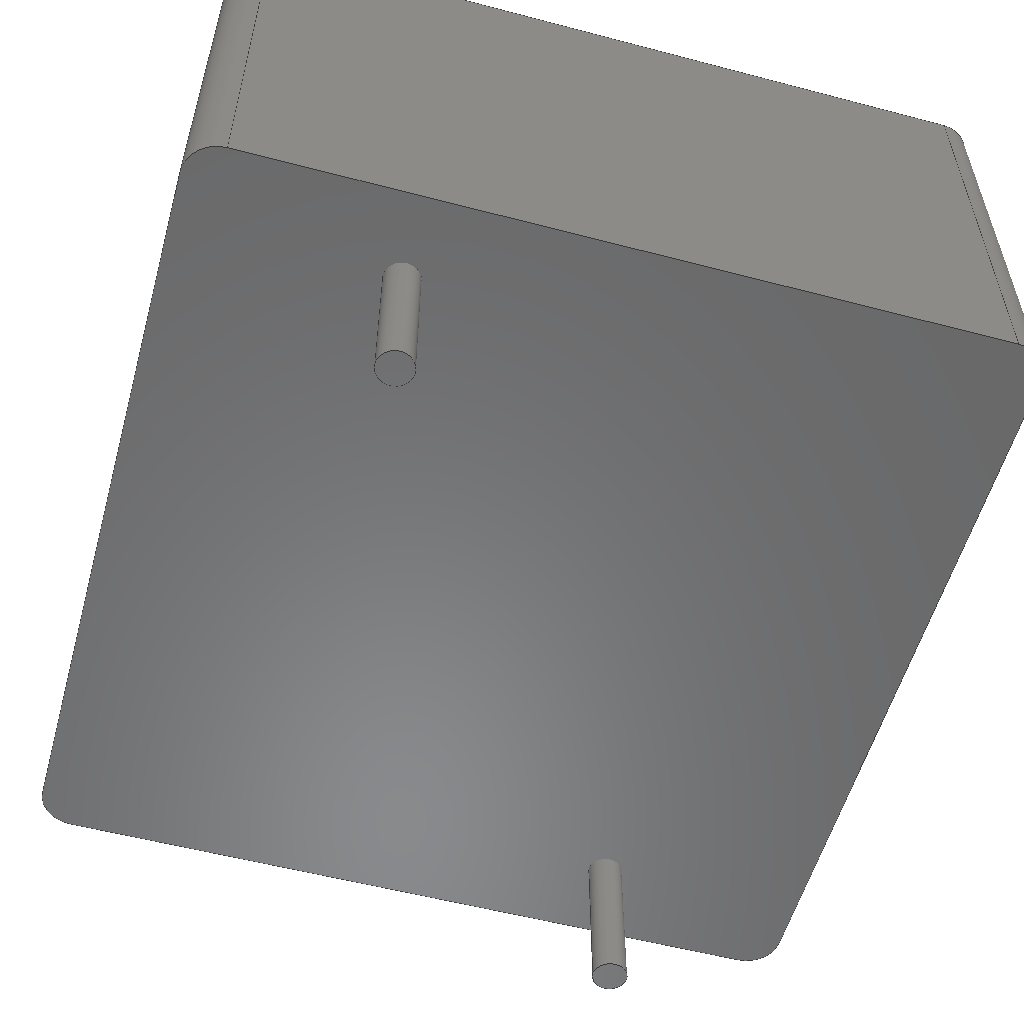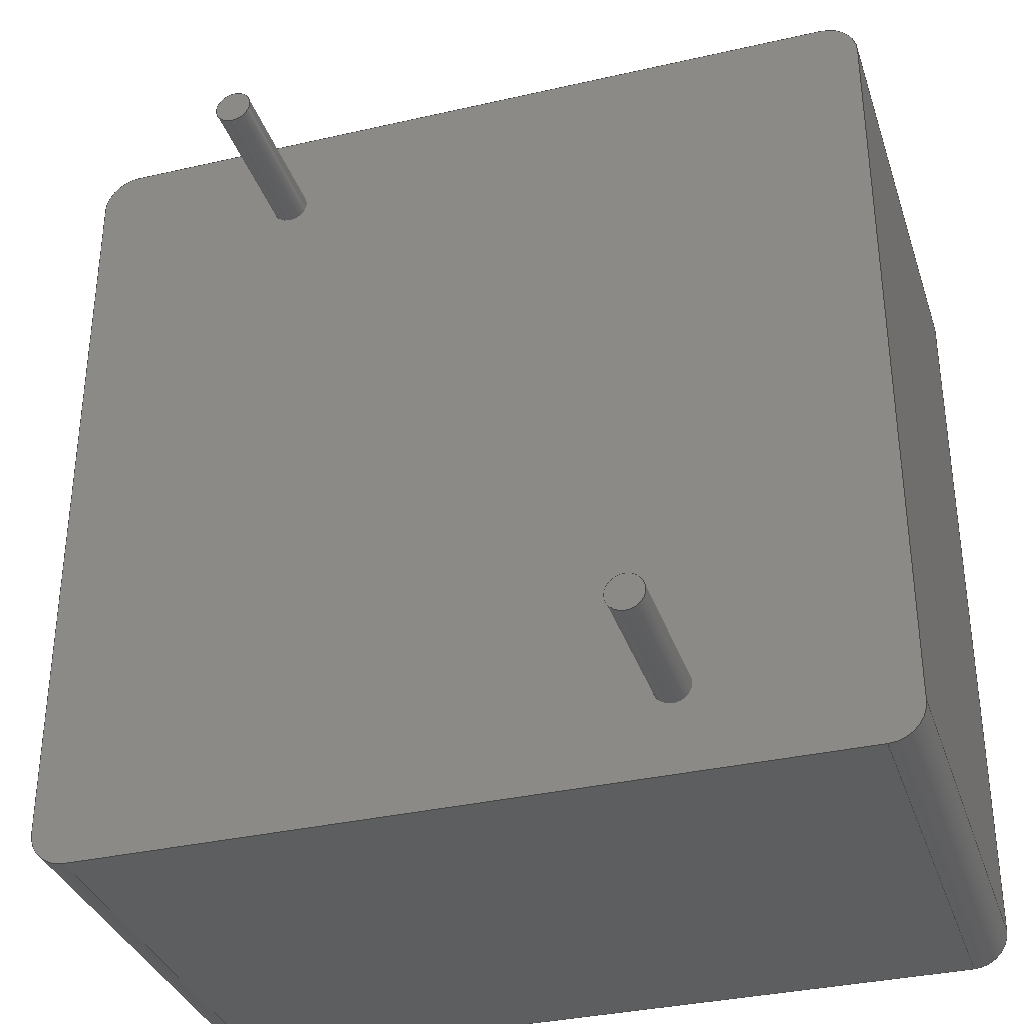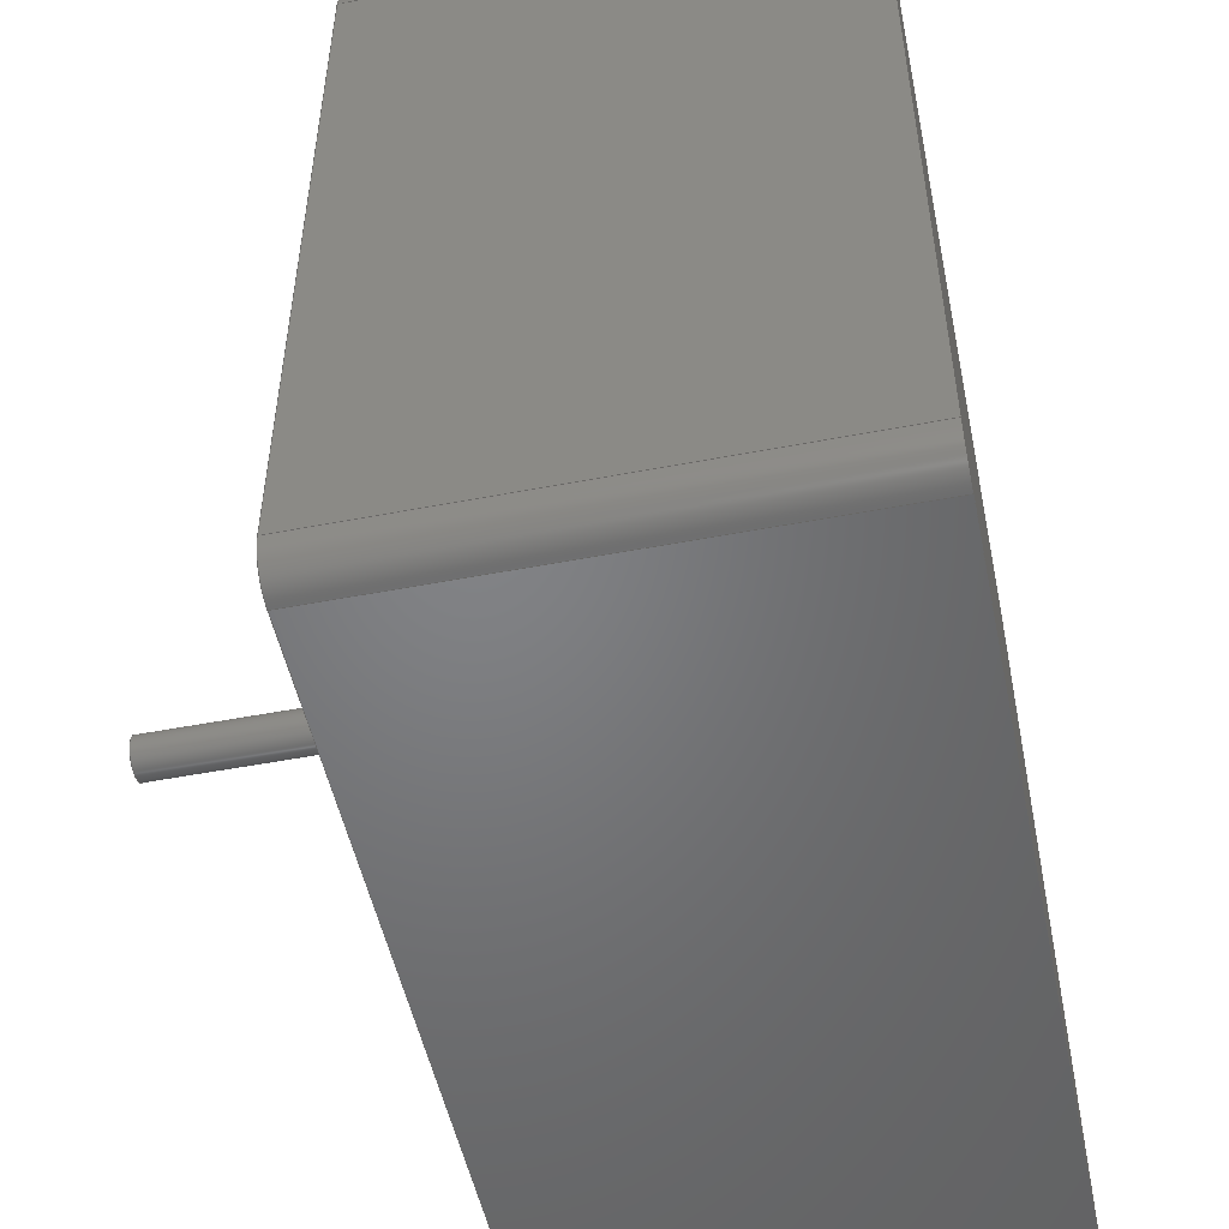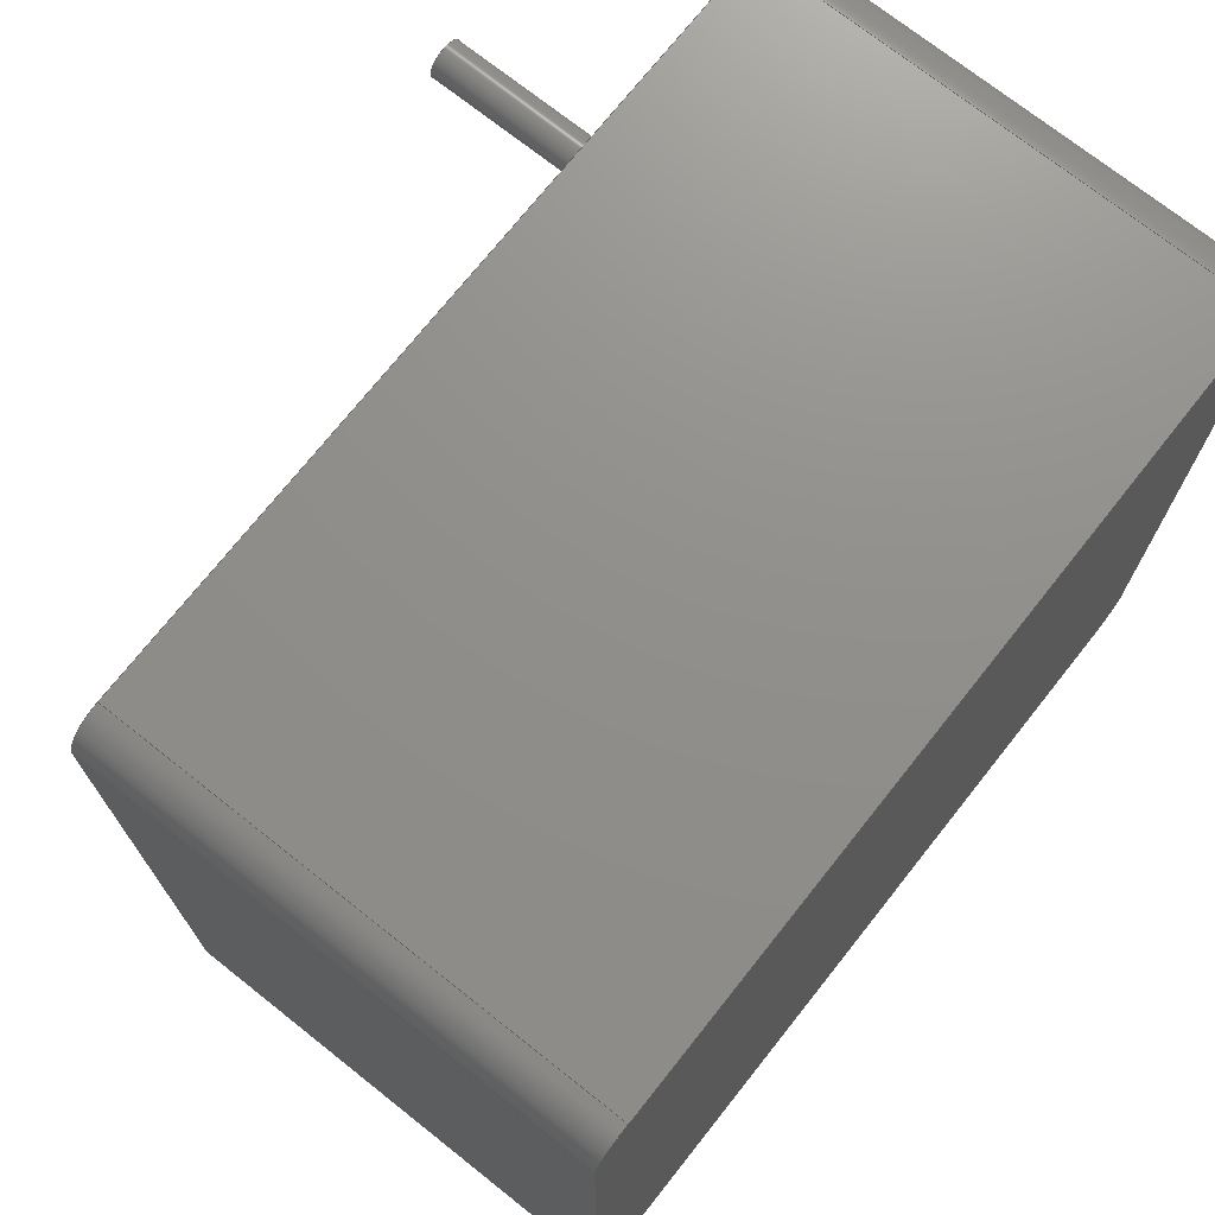
<metadata>
{"format":"step","ext":"step","renderer":"f3d","projection":"perspective","resolution":1024,"background":"white","views":[{"elev":-55.8,"azim":164.5,"up":"+Z"},{"elev":-34.3,"azim":-162.8,"up":"+Y"},{"elev":-51.1,"azim":-78.2,"up":"+Y"},{"elev":72.8,"azim":-51.6,"up":"+Y"}]}
</metadata>
<code>
ISO-10303-21;
DATA;
#1=APPLICATION_PROTOCOL_DEFINITION('committee draft',  'automotive_design',1997,#2);
#2=APPLICATION_CONTEXT(  'core data for automotive mechanical design processes');
#3=SHAPE_DEFINITION_REPRESENTATION(#4,#10);
#4=PRODUCT_DEFINITION_SHAPE('','',#5);
#5=PRODUCT_DEFINITION('design','',#6,#9);
#6=PRODUCT_DEFINITION_FORMATION('','',#7);
#7=PRODUCT('L_Radial_L16.1mm_W16.1mm_Px7.62mm_Py12.7mm_Pulse_LP-44',  'L_Radial_L16.1mm_W16.1mm_Px7.62mm_Py12.7mm_Pulse_LP-44','',(#8));
#8=MECHANICAL_CONTEXT('',#2,'mechanical');
#9=PRODUCT_DEFINITION_CONTEXT('part definition',#2,'design');
#10=ADVANCED_BREP_SHAPE_REPRESENTATION('',(#11,#15),#282);
#11=AXIS2_PLACEMENT_3D('',#12,#13,#14);
#12=CARTESIAN_POINT('',(0,0,0));
#13=DIRECTION('',(0,0,1));
#14=DIRECTION('',(1,0,-0));
#15=MANIFOLD_SOLID_BREP('',#16);
#16=CLOSED_SHELL('',(#17,#48,#122,#138,#154,#191,#201,#210,#219,#228,    #234,#253,#271,#277));
#17=ADVANCED_FACE('',(#18),#45,.T.);
#18=FACE_BOUND('',#19,.T.);
#19=EDGE_LOOP('',(#20,#30,#36,#42));
#20=ORIENTED_EDGE('',*,*,#21,.F.);
#21=EDGE_CURVE('',#22,#24,#26,.T.);
#22=VERTEX_POINT('',#23);
#23=CARTESIAN_POINT('',(-3.555,14.41,0.1));
#24=VERTEX_POINT('',#25);
#25=CARTESIAN_POINT('',(11.18,14.41,0.1));
#26=LINE('',#27,#28);
#27=CARTESIAN_POINT('',(-4.255,14.41,0.1));
#28=VECTOR('',#29,1);
#29=DIRECTION('',(1,0,0));
#30=ORIENTED_EDGE('',*,*,#31,.T.);
#31=EDGE_CURVE('',#22,#32,#34,.T.);
#32=VERTEX_POINT('',#33);
#33=CARTESIAN_POINT('',(-3.555,14.41,9.37));
#34=LINE('',#23,#35);
#35=VECTOR('',#13,1);
#36=ORIENTED_EDGE('',*,*,#37,.T.);
#37=EDGE_CURVE('',#32,#38,#40,.T.);
#38=VERTEX_POINT('',#39);
#39=CARTESIAN_POINT('',(11.18,14.41,9.37));
#40=LINE('',#41,#28);
#41=CARTESIAN_POINT('',(-4.255,14.41,9.37));
#42=ORIENTED_EDGE('',*,*,#43,.F.);
#43=EDGE_CURVE('',#24,#38,#44,.T.);
#44=LINE('',#25,#35);
#45=PLANE('',#46);
#46=AXIS2_PLACEMENT_3D('',#27,#47,#29);
#47=DIRECTION('',(0,1,0));
#48=ADVANCED_FACE('',(#49,#102,#111),#120,.F.);
#49=FACE_BOUND('',#50,.F.);
#50=EDGE_LOOP('',(#20,#51,#60,#67,#75,#83,#90,#97));
#51=ORIENTED_EDGE('',*,*,#52,.T.);
#52=EDGE_CURVE('',#22,#53,#55,.T.);
#53=VERTEX_POINT('',#54);
#54=CARTESIAN_POINT('',(-4.255,13.71,0.1));
#55=CIRCLE('',#56,0.7);
#56=AXIS2_PLACEMENT_3D('',#57,#58,#59);
#57=CARTESIAN_POINT('',(-3.555,13.71,0.1));
#58=DIRECTION('',(-0,0,1));
#59=DIRECTION('',(0,-1,0));
#60=ORIENTED_EDGE('',*,*,#61,.F.);
#61=EDGE_CURVE('',#62,#53,#64,.T.);
#62=VERTEX_POINT('',#63);
#63=CARTESIAN_POINT('',(-4.255,-1.015,0.1));
#64=LINE('',#65,#66);
#65=CARTESIAN_POINT('',(-4.255,-1.715,0.1));
#66=VECTOR('',#47,1);
#67=ORIENTED_EDGE('',*,*,#68,.F.);
#68=EDGE_CURVE('',#69,#62,#71,.T.);
#69=VERTEX_POINT('',#70);
#70=CARTESIAN_POINT('',(-3.555,-1.715,0.1));
#71=CIRCLE('',#72,0.7);
#72=AXIS2_PLACEMENT_3D('',#73,#74,#59);
#73=CARTESIAN_POINT('',(-3.555,-1.015,0.1));
#74=DIRECTION('',(-0,-0,-1));
#75=ORIENTED_EDGE('',*,*,#76,.F.);
#76=EDGE_CURVE('',#77,#69,#79,.T.);
#77=VERTEX_POINT('',#78);
#78=CARTESIAN_POINT('',(11.18,-1.715,0.1));
#79=LINE('',#80,#81);
#80=CARTESIAN_POINT('',(11.88,-1.715,0.1));
#81=VECTOR('',#82,1);
#82=DIRECTION('',(-1,0,0));
#83=ORIENTED_EDGE('',*,*,#84,.F.);
#84=EDGE_CURVE('',#85,#77,#87,.T.);
#85=VERTEX_POINT('',#86);
#86=CARTESIAN_POINT('',(11.88,-1.015,0.1));
#87=CIRCLE('',#88,0.7);
#88=AXIS2_PLACEMENT_3D('',#89,#74,#59);
#89=CARTESIAN_POINT('',(11.18,-1.015,0.1));
#90=ORIENTED_EDGE('',*,*,#91,.F.);
#91=EDGE_CURVE('',#92,#85,#94,.T.);
#92=VERTEX_POINT('',#93);
#93=CARTESIAN_POINT('',(11.88,13.71,0.1));
#94=LINE('',#95,#96);
#95=CARTESIAN_POINT('',(11.88,14.41,0.1));
#96=VECTOR('',#59,1);
#97=ORIENTED_EDGE('',*,*,#98,.F.);
#98=EDGE_CURVE('',#24,#92,#99,.T.);
#99=CIRCLE('',#100,0.7);
#100=AXIS2_PLACEMENT_3D('',#101,#74,#59);
#101=CARTESIAN_POINT('',(11.18,13.71,0.1));
#102=FACE_BOUND('',#103,.F.);
#103=EDGE_LOOP('',(#104));
#104=ORIENTED_EDGE('',*,*,#105,.F.);
#105=EDGE_CURVE('',#106,#106,#108,.T.);
#106=VERTEX_POINT('',#107);
#107=CARTESIAN_POINT('',(7.97,12.7,0.1));
#108=CIRCLE('',#109,0.35);
#109=AXIS2_PLACEMENT_3D('',#110,#13,#29);
#110=CARTESIAN_POINT('',(7.62,12.7,0.1));
#111=FACE_BOUND('',#112,.F.);
#112=EDGE_LOOP('',(#113));
#113=ORIENTED_EDGE('',*,*,#114,.F.);
#114=EDGE_CURVE('',#115,#115,#117,.T.);
#115=VERTEX_POINT('',#116);
#116=CARTESIAN_POINT('',(0.35,0,0.1));
#117=CIRCLE('',#118,0.35);
#118=AXIS2_PLACEMENT_3D('',#119,#13,#29);
#119=CARTESIAN_POINT('',(0,0,0.1));
#120=PLANE('',#121);
#121=AXIS2_PLACEMENT_3D('',#27,#13,#29);
#122=ADVANCED_FACE('',(#123),#136,.T.);
#123=FACE_BOUND('',#124,.T.);
#124=EDGE_LOOP('',(#51,#125,#130,#135));
#125=ORIENTED_EDGE('',*,*,#126,.T.);
#126=EDGE_CURVE('',#53,#127,#129,.T.);
#127=VERTEX_POINT('',#128);
#128=CARTESIAN_POINT('',(-4.255,13.71,9.37));
#129=LINE('',#54,#35);
#130=ORIENTED_EDGE('',*,*,#131,.F.);
#131=EDGE_CURVE('',#32,#127,#132,.T.);
#132=CIRCLE('',#133,0.7);
#133=AXIS2_PLACEMENT_3D('',#134,#58,#59);
#134=CARTESIAN_POINT('',(-3.555,13.71,9.37));
#135=ORIENTED_EDGE('',*,*,#31,.F.);
#136=CYLINDRICAL_SURFACE('',#137,0.7);
#137=AXIS2_PLACEMENT_3D('',#57,#13,#47);
#138=ADVANCED_FACE('',(#139),#152,.T.);
#139=FACE_BOUND('',#140,.F.);
#140=EDGE_LOOP('',(#141,#142,#147,#42));
#141=ORIENTED_EDGE('',*,*,#98,.T.);
#142=ORIENTED_EDGE('',*,*,#143,.T.);
#143=EDGE_CURVE('',#92,#144,#146,.T.);
#144=VERTEX_POINT('',#145);
#145=CARTESIAN_POINT('',(11.88,13.71,9.37));
#146=LINE('',#93,#35);
#147=ORIENTED_EDGE('',*,*,#148,.F.);
#148=EDGE_CURVE('',#38,#144,#149,.T.);
#149=CIRCLE('',#150,0.7);
#150=AXIS2_PLACEMENT_3D('',#151,#74,#59);
#151=CARTESIAN_POINT('',(11.18,13.71,9.37));
#152=CYLINDRICAL_SURFACE('',#153,0.7);
#153=AXIS2_PLACEMENT_3D('',#101,#13,#47);
#154=ADVANCED_FACE('',(#155),#189,.T.);
#155=FACE_BOUND('',#156,.T.);
#156=EDGE_LOOP('',(#157,#158,#159,#165,#172,#178,#185,#147));
#157=ORIENTED_EDGE('',*,*,#37,.F.);
#158=ORIENTED_EDGE('',*,*,#131,.T.);
#159=ORIENTED_EDGE('',*,*,#160,.F.);
#160=EDGE_CURVE('',#161,#127,#163,.T.);
#161=VERTEX_POINT('',#162);
#162=CARTESIAN_POINT('',(-4.255,-1.015,9.37));
#163=LINE('',#164,#66);
#164=CARTESIAN_POINT('',(-4.255,-1.715,9.37));
#165=ORIENTED_EDGE('',*,*,#166,.F.);
#166=EDGE_CURVE('',#167,#161,#169,.T.);
#167=VERTEX_POINT('',#168);
#168=CARTESIAN_POINT('',(-3.555,-1.715,9.37));
#169=CIRCLE('',#170,0.7);
#170=AXIS2_PLACEMENT_3D('',#171,#74,#59);
#171=CARTESIAN_POINT('',(-3.555,-1.015,9.37));
#172=ORIENTED_EDGE('',*,*,#173,.F.);
#173=EDGE_CURVE('',#174,#167,#176,.T.);
#174=VERTEX_POINT('',#175);
#175=CARTESIAN_POINT('',(11.18,-1.715,9.37));
#176=LINE('',#177,#81);
#177=CARTESIAN_POINT('',(11.88,-1.715,9.37));
#178=ORIENTED_EDGE('',*,*,#179,.F.);
#179=EDGE_CURVE('',#180,#174,#182,.T.);
#180=VERTEX_POINT('',#181);
#181=CARTESIAN_POINT('',(11.88,-1.015,9.37));
#182=CIRCLE('',#183,0.7);
#183=AXIS2_PLACEMENT_3D('',#184,#74,#59);
#184=CARTESIAN_POINT('',(11.18,-1.015,9.37));
#185=ORIENTED_EDGE('',*,*,#186,.F.);
#186=EDGE_CURVE('',#144,#180,#187,.T.);
#187=LINE('',#188,#96);
#188=CARTESIAN_POINT('',(11.88,14.41,9.37));
#189=PLANE('',#190);
#190=AXIS2_PLACEMENT_3D('',#41,#13,#29);
#191=ADVANCED_FACE('',(#192),#199,.T.);
#192=FACE_BOUND('',#193,.T.);
#193=EDGE_LOOP('',(#60,#194,#197,#198));
#194=ORIENTED_EDGE('',*,*,#195,.T.);
#195=EDGE_CURVE('',#62,#161,#196,.T.);
#196=LINE('',#63,#35);
#197=ORIENTED_EDGE('',*,*,#160,.T.);
#198=ORIENTED_EDGE('',*,*,#126,.F.);
#199=PLANE('',#200);
#200=AXIS2_PLACEMENT_3D('',#65,#82,#47);
#201=ADVANCED_FACE('',(#202),#208,.T.);
#202=FACE_BOUND('',#203,.T.);
#203=EDGE_LOOP('',(#90,#142,#204,#205));
#204=ORIENTED_EDGE('',*,*,#186,.T.);
#205=ORIENTED_EDGE('',*,*,#206,.F.);
#206=EDGE_CURVE('',#85,#180,#207,.T.);
#207=LINE('',#86,#35);
#208=PLANE('',#209);
#209=AXIS2_PLACEMENT_3D('',#95,#29,#59);
#210=ADVANCED_FACE('',(#211),#217,.T.);
#211=FACE_BOUND('',#212,.F.);
#212=EDGE_LOOP('',(#213,#194,#165,#214));
#213=ORIENTED_EDGE('',*,*,#68,.T.);
#214=ORIENTED_EDGE('',*,*,#215,.F.);
#215=EDGE_CURVE('',#69,#167,#216,.T.);
#216=LINE('',#70,#35);
#217=CYLINDRICAL_SURFACE('',#218,0.7);
#218=AXIS2_PLACEMENT_3D('',#73,#13,#59);
#219=ADVANCED_FACE('',(#220),#226,.T.);
#220=FACE_BOUND('',#221,.F.);
#221=EDGE_LOOP('',(#222,#223,#178,#205));
#222=ORIENTED_EDGE('',*,*,#84,.T.);
#223=ORIENTED_EDGE('',*,*,#224,.T.);
#224=EDGE_CURVE('',#77,#174,#225,.T.);
#225=LINE('',#78,#35);
#226=CYLINDRICAL_SURFACE('',#227,0.7);
#227=AXIS2_PLACEMENT_3D('',#89,#13,#29);
#228=ADVANCED_FACE('',(#229),#232,.T.);
#229=FACE_BOUND('',#230,.T.);
#230=EDGE_LOOP('',(#75,#223,#231,#214));
#231=ORIENTED_EDGE('',*,*,#173,.T.);
#232=PLANE('',#233);
#233=AXIS2_PLACEMENT_3D('',#80,#59,#82);
#234=ADVANCED_FACE('',(#235),#250,.T.);
#235=FACE_BOUND('',#236,.T.);
#236=EDGE_LOOP('',(#104,#237,#244,#249));
#237=ORIENTED_EDGE('',*,*,#238,.T.);
#238=EDGE_CURVE('',#106,#239,#241,.T.);
#239=VERTEX_POINT('',#240);
#240=CARTESIAN_POINT('',(7.97,12.7,-3));
#241=LINE('',#242,#243);
#242=CARTESIAN_POINT('',(7.97,12.7,0.5));
#243=VECTOR('',#74,1);
#244=ORIENTED_EDGE('',*,*,#245,.T.);
#245=EDGE_CURVE('',#239,#239,#246,.T.);
#246=CIRCLE('',#247,0.35);
#247=AXIS2_PLACEMENT_3D('',#248,#13,#29);
#248=CARTESIAN_POINT('',(7.62,12.7,-3));
#249=ORIENTED_EDGE('',*,*,#238,.F.);
#250=CYLINDRICAL_SURFACE('',#251,0.35);
#251=AXIS2_PLACEMENT_3D('',#252,#13,#29);
#252=CARTESIAN_POINT('',(7.62,12.7,0.5));
#253=ADVANCED_FACE('',(#254),#268,.T.);
#254=FACE_BOUND('',#255,.T.);
#255=EDGE_LOOP('',(#113,#256,#262,#267));
#256=ORIENTED_EDGE('',*,*,#257,.T.);
#257=EDGE_CURVE('',#115,#258,#260,.T.);
#258=VERTEX_POINT('',#259);
#259=CARTESIAN_POINT('',(0.35,0,-3));
#260=LINE('',#261,#243);
#261=CARTESIAN_POINT('',(0.35,0,0.5));
#262=ORIENTED_EDGE('',*,*,#263,.T.);
#263=EDGE_CURVE('',#258,#258,#264,.T.);
#264=CIRCLE('',#265,0.35);
#265=AXIS2_PLACEMENT_3D('',#266,#13,#29);
#266=CARTESIAN_POINT('',(0,0,-3));
#267=ORIENTED_EDGE('',*,*,#257,.F.);
#268=CYLINDRICAL_SURFACE('',#269,0.35);
#269=AXIS2_PLACEMENT_3D('',#270,#13,#29);
#270=CARTESIAN_POINT('',(0,0,0.5));
#271=ADVANCED_FACE('',(#272),#274,.T.);
#272=FACE_BOUND('',#273,.F.);
#273=EDGE_LOOP('',(#244));
#274=PLANE('',#275);
#275=AXIS2_PLACEMENT_3D('',#240,#276,#82);
#276=DIRECTION('',(0,0,-1));
#277=ADVANCED_FACE('',(#278),#280,.T.);
#278=FACE_BOUND('',#279,.F.);
#279=EDGE_LOOP('',(#262));
#280=PLANE('',#281);
#281=AXIS2_PLACEMENT_3D('',#259,#276,#82);
#282=( GEOMETRIC_REPRESENTATION_CONTEXT(3) GLOBAL_UNCERTAINTY_ASSIGNED_CONTEXT((#286)) GLOBAL_UNIT_ASSIGNED_CONTEXT((#283,#284,#285)) REPRESENTATION_CONTEXT('Context #1',  '3D Context with UNIT and UNCERTAINTY') );
#283=( LENGTH_UNIT() NAMED_UNIT(*) SI_UNIT(.MILLI.,.METRE.) );
#284=( NAMED_UNIT(*) PLANE_ANGLE_UNIT() SI_UNIT($,.RADIAN.) );
#285=( NAMED_UNIT(*) SI_UNIT($,.STERADIAN.) SOLID_ANGLE_UNIT() );
#286=UNCERTAINTY_MEASURE_WITH_UNIT(LENGTH_MEASURE(1e-07),#283,  'distance_accuracy_value','confusion accuracy');
#287=PRODUCT_TYPE('part',$,(#7));
#288=MECHANICAL_DESIGN_GEOMETRIC_PRESENTATION_REPRESENTATION('',(#289,    #297,#298,#299,#300,#301,#302,#303,#304,#305,#306,#314,#315,#316),  #282);
#289=STYLED_ITEM('color',(#290),#17);
#290=PRESENTATION_STYLE_ASSIGNMENT((#291));
#291=SURFACE_STYLE_USAGE(.BOTH.,#292);
#292=SURFACE_SIDE_STYLE('',(#293));
#293=SURFACE_STYLE_FILL_AREA(#294);
#294=FILL_AREA_STYLE('',(#295));
#295=FILL_AREA_STYLE_COLOUR('',#296);
#296=COLOUR_RGB('',0.148,0.145,0.145);
#297=STYLED_ITEM('color',(#290),#48);
#298=STYLED_ITEM('color',(#290),#122);
#299=STYLED_ITEM('color',(#290),#138);
#300=STYLED_ITEM('color',(#290),#154);
#301=STYLED_ITEM('color',(#290),#191);
#302=STYLED_ITEM('color',(#290),#201);
#303=STYLED_ITEM('color',(#290),#210);
#304=STYLED_ITEM('color',(#290),#219);
#305=STYLED_ITEM('color',(#290),#228);
#306=STYLED_ITEM('color',(#307),#234);
#307=PRESENTATION_STYLE_ASSIGNMENT((#308));
#308=SURFACE_STYLE_USAGE(.BOTH.,#309);
#309=SURFACE_SIDE_STYLE('',(#310));
#310=SURFACE_STYLE_FILL_AREA(#311);
#311=FILL_AREA_STYLE('',(#312));
#312=FILL_AREA_STYLE_COLOUR('',#313);
#313=COLOUR_RGB('',0.824,0.82,0.781);
#314=STYLED_ITEM('color',(#307),#253);
#315=STYLED_ITEM('color',(#307),#271);
#316=STYLED_ITEM('color',(#307),#277);
ENDSEC;
END-ISO-10303-21;


</code>
